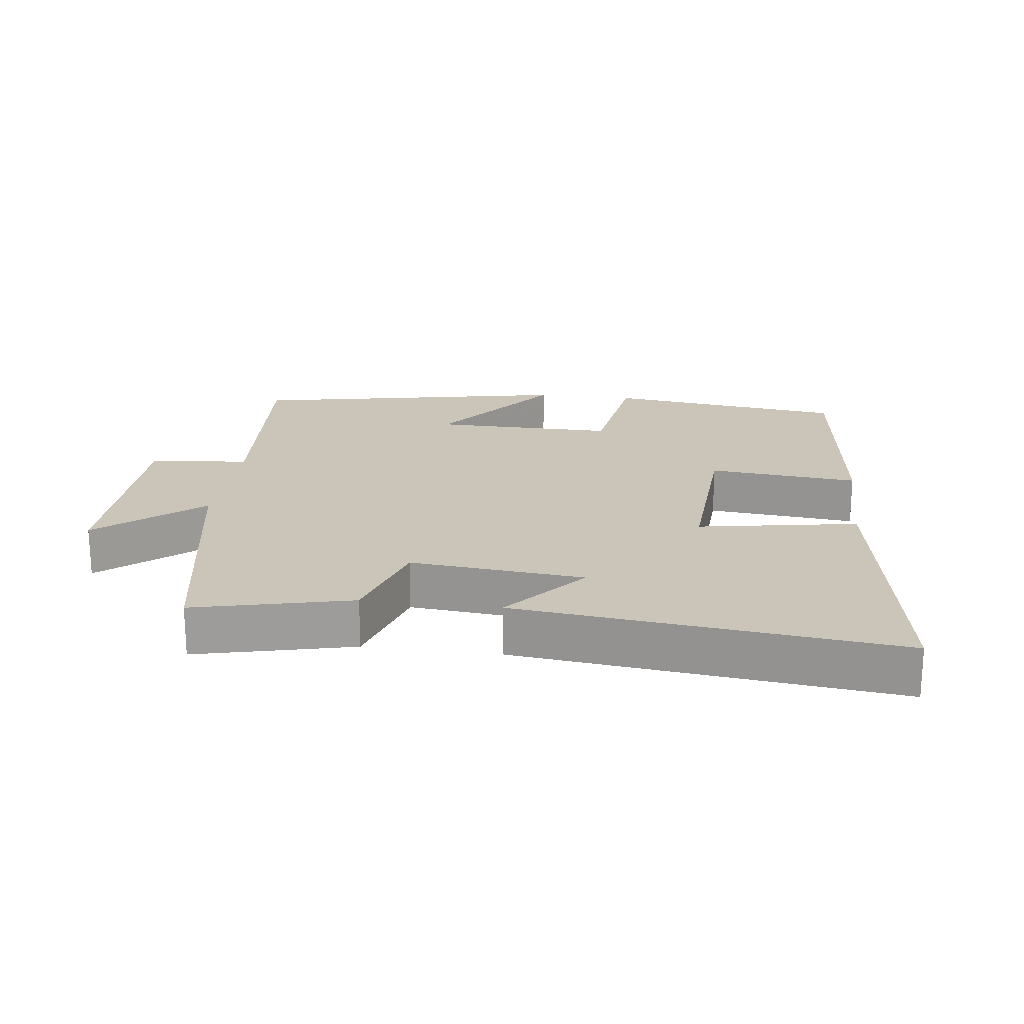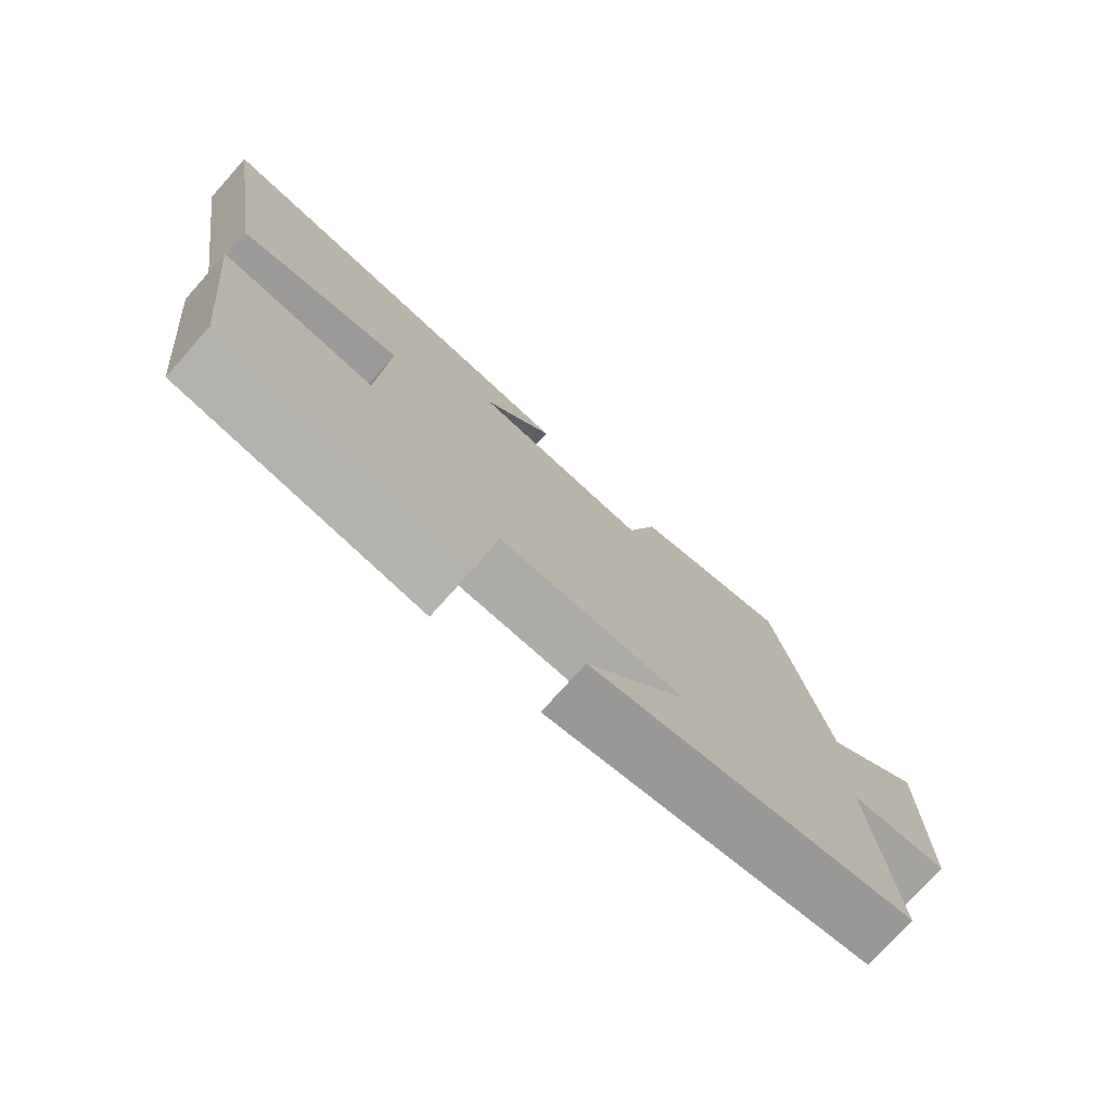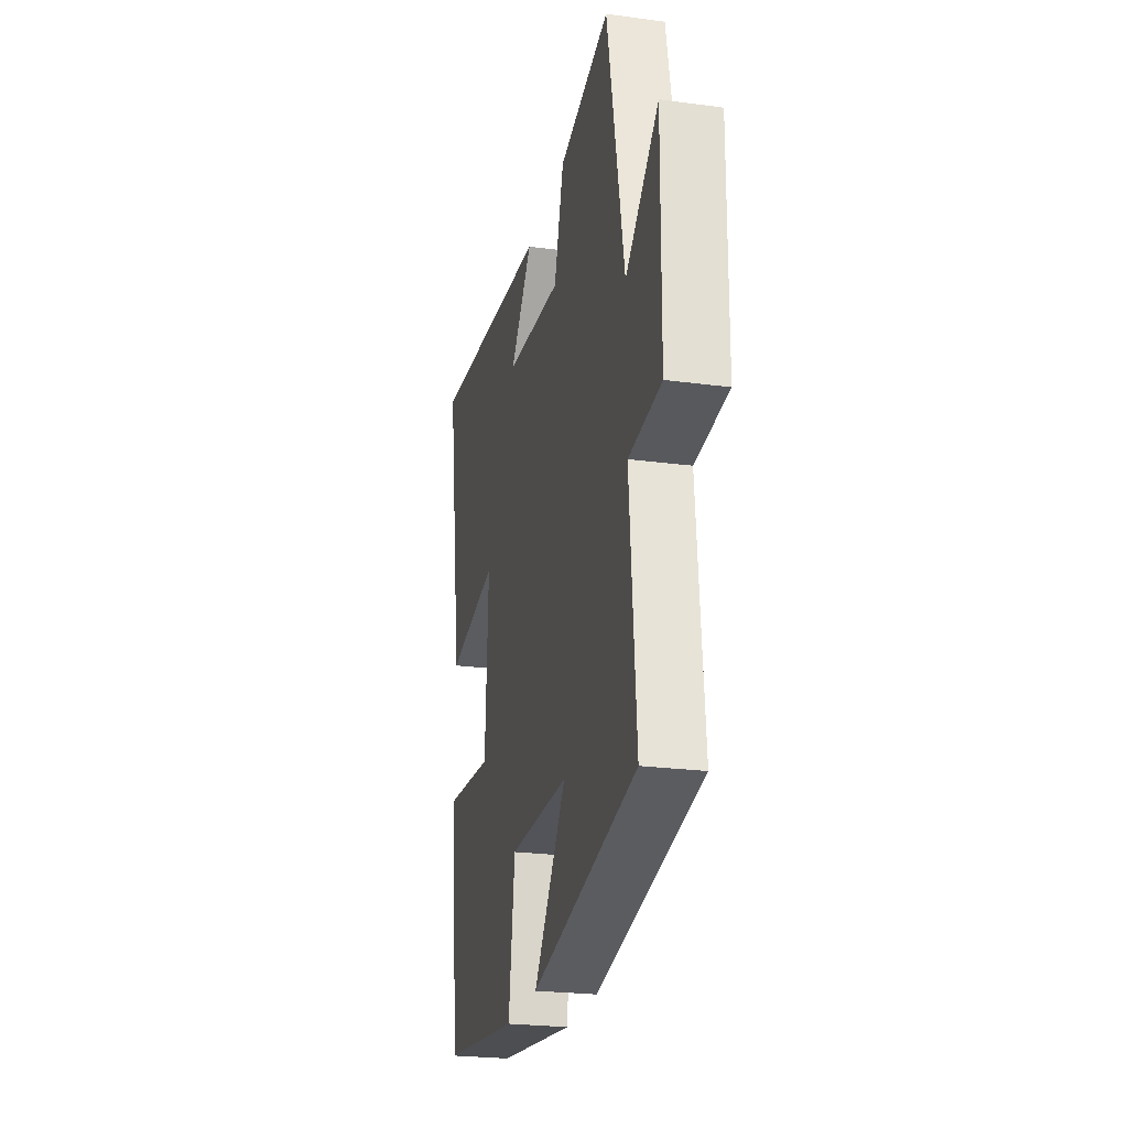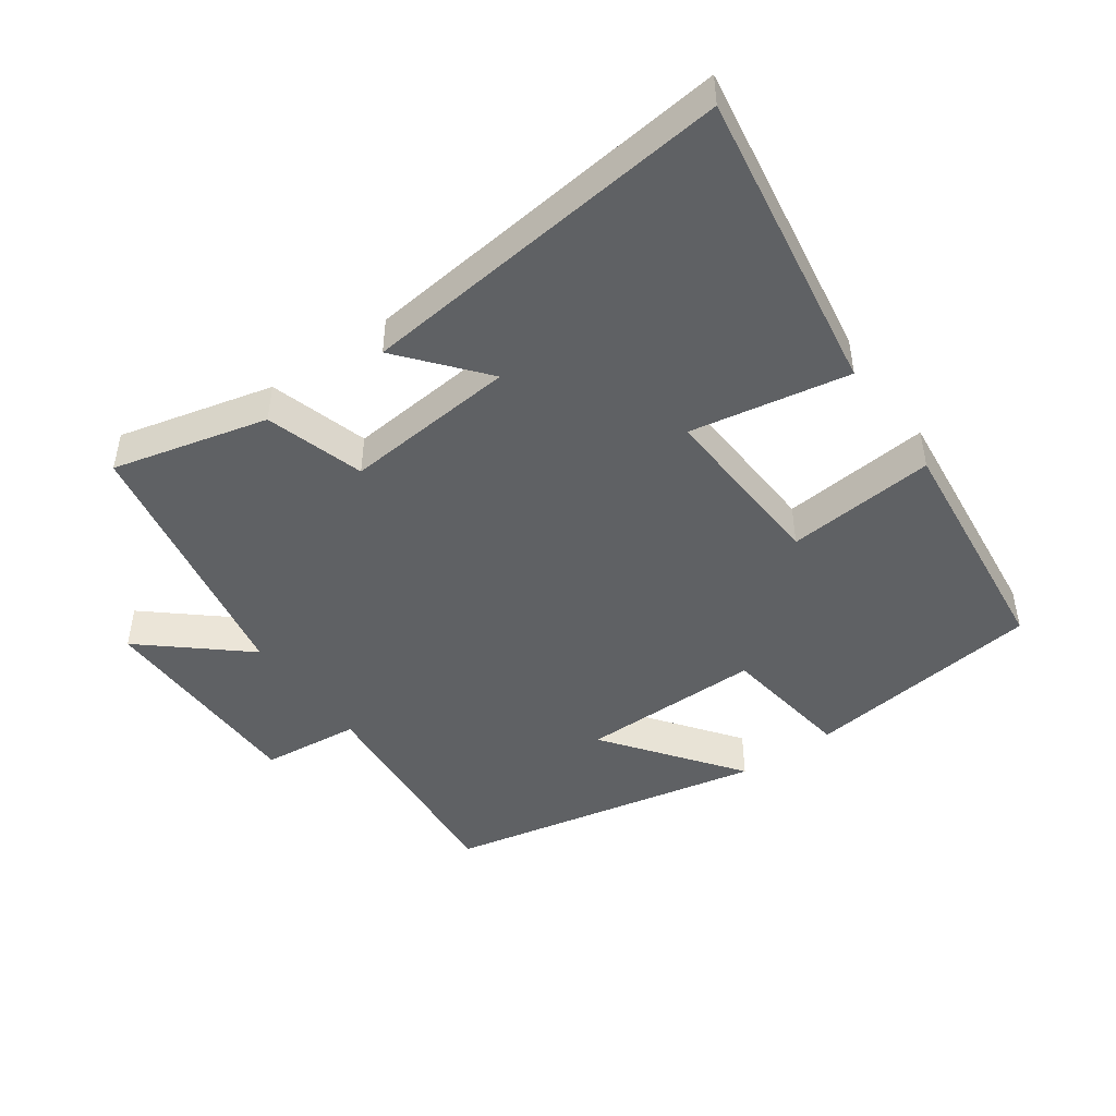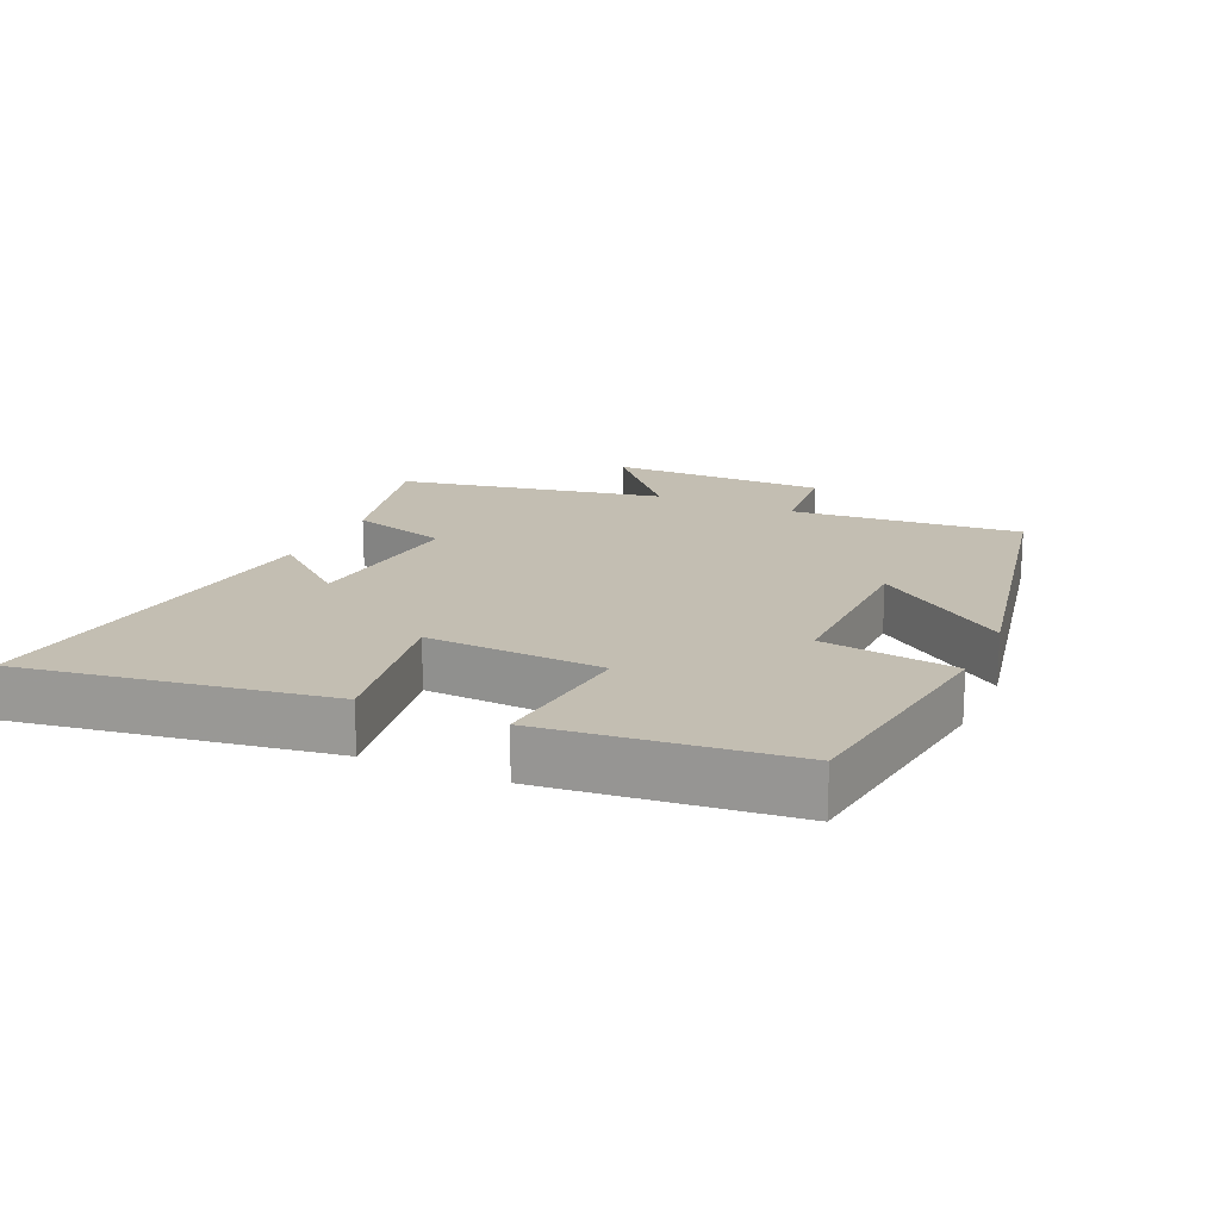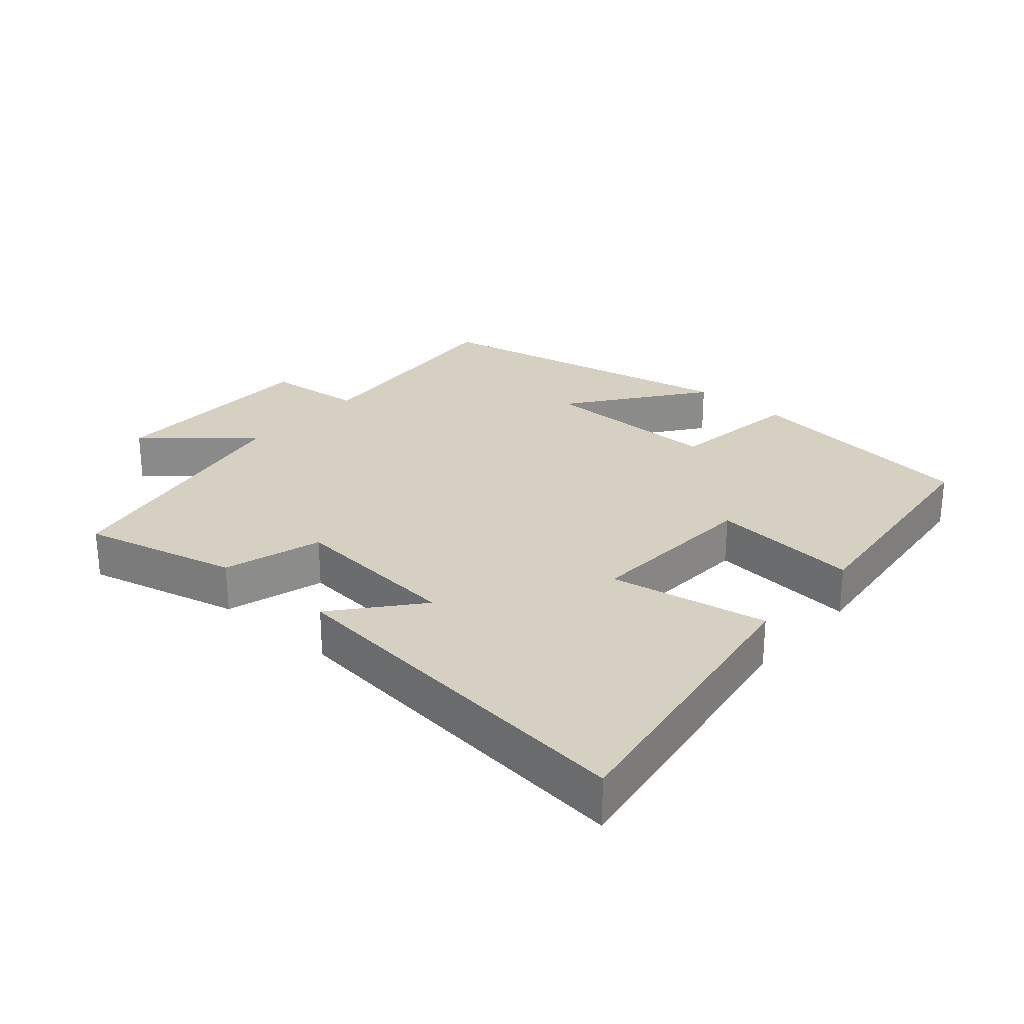
<metadata>
{"format":"obj","ext":"obj","renderer":"f3d","projection":"perspective","resolution":1024,"background":"white","views":[{"elev":20.3,"azim":7.5,"up":"+Y"},{"elev":-76.0,"azim":138.1,"up":"+Z"},{"elev":-24.2,"azim":-102.5,"up":"+Z"},{"elev":-46.1,"azim":35.4,"up":"+Y"},{"elev":17.3,"azim":114.5,"up":"+Y"},{"elev":26.5,"azim":41.1,"up":"+Y"}]}
</metadata>
<code>
v 0.46 0.07 -0.454
v 0.102 0.07 -0.5
v 0.074 0.07 -0.299
v -0.198 0.07 -0.301
v -0.05 0.07 -0.5
v -0.53 0.07 -0.402
v -0.5 0.07 -0.056
v -0.648 0.07 -0.041
v -0.65 0.07 0.287
v -0.5 0.07 0.158
v -0.422 0.07 0.557
v -0.19 0.07 0.5
v -0.146 0.07 0.353
v 0.112 0.07 0.377
v 0.01 0.07 0.5
v 0.572 0.07 0.562
v 0.5 0.07 0.108
v 0.263 0.07 0.151
v 0.277 0.07 -0.113
v 0.5 0.07 -0.092
v 0.46 0 -0.454
v 0.102 0 -0.5
v 0.074 0 -0.299
v -0.198 0 -0.301
v -0.05 0 -0.5
v -0.53 0 -0.402
v -0.5 0 -0.056
v -0.648 0 -0.041
v -0.65 0 0.287
v -0.5 0 0.158
v -0.422 0 0.557
v -0.19 0 0.5
v -0.146 0 0.353
v 0.112 0 0.377
v 0.01 0 0.5
v 0.572 0 0.562
v 0.5 0 0.108
v 0.263 0 0.151
v 0.277 0 -0.113
v 0.5 0 -0.092
f 19 20 1 2
f 18 19 2 3
f 16 17 18
f 14 15 16
f 14 16 18
f 13 14 18 3
f 10 11 12 13
f 7 8 9 10
f 7 10 13 3
f 4 5 6 7
f 3 4 7
f 22 21 40 39
f 23 22 39 38
f 38 37 36
f 36 35 34
f 38 36 34
f 23 38 34 33
f 33 32 31 30
f 30 29 28 27
f 23 33 30 27
f 27 26 25 24
f 27 24 23
f 1 21 22 2
f 2 22 23 3
f 3 23 24 4
f 4 24 25 5
f 5 25 26 6
f 6 26 27 7
f 7 27 28 8
f 8 28 29 9
f 9 29 30 10
f 10 30 31 11
f 11 31 32 12
f 12 32 33 13
f 13 33 34 14
f 14 34 35 15
f 15 35 36 16
f 16 36 37 17
f 17 37 38 18
f 18 38 39 19
f 19 39 40 20
f 20 40 21 1

</code>
